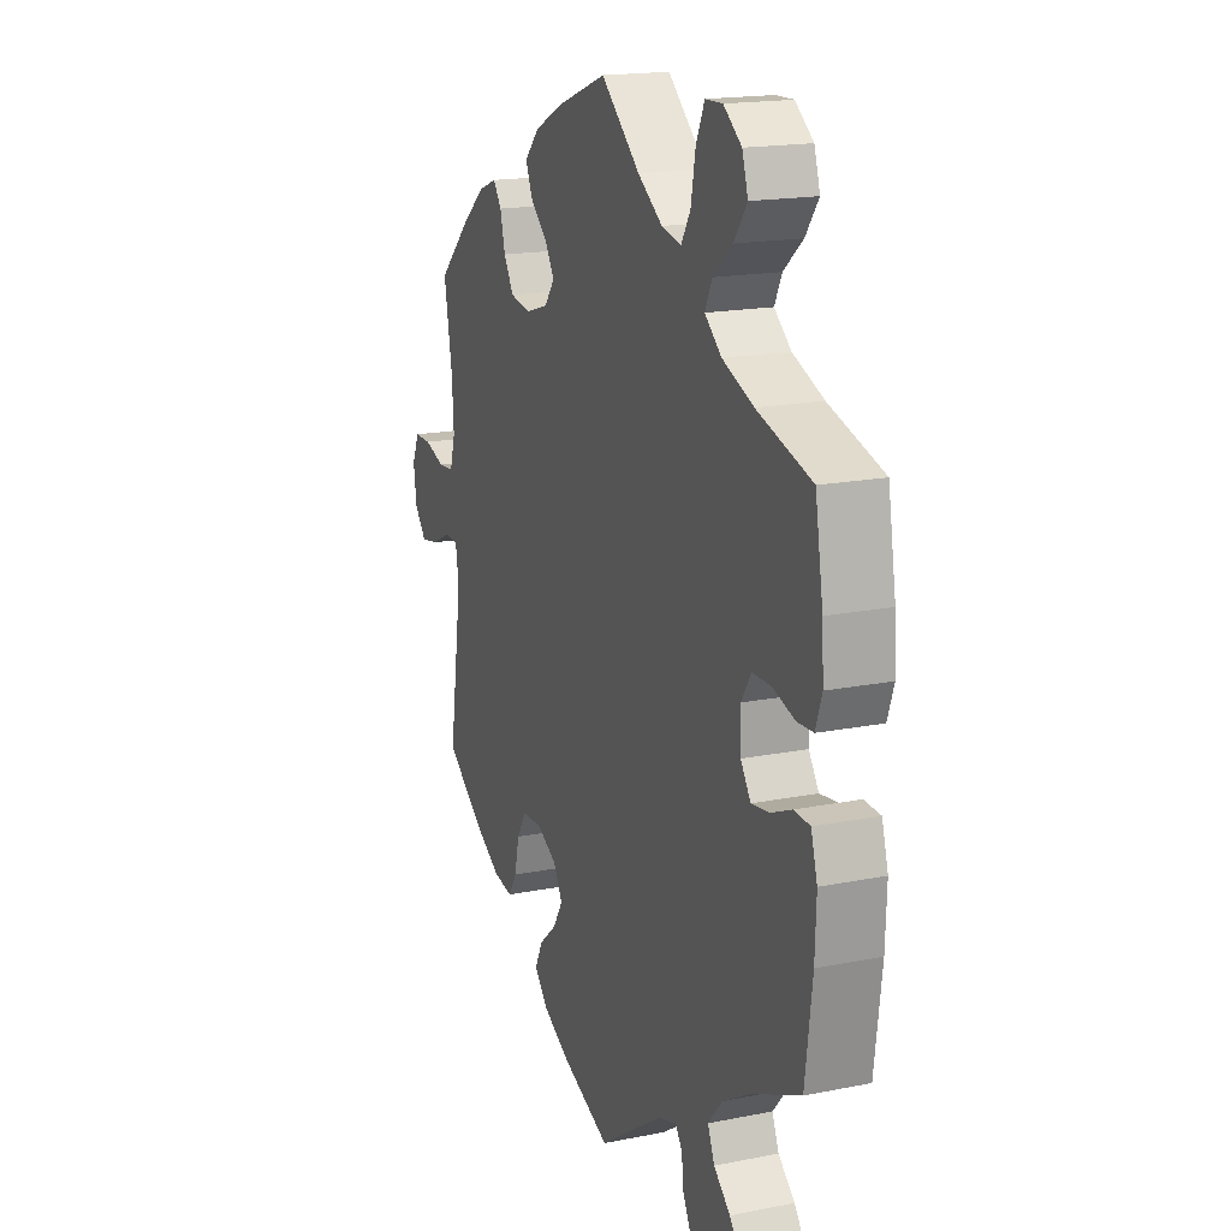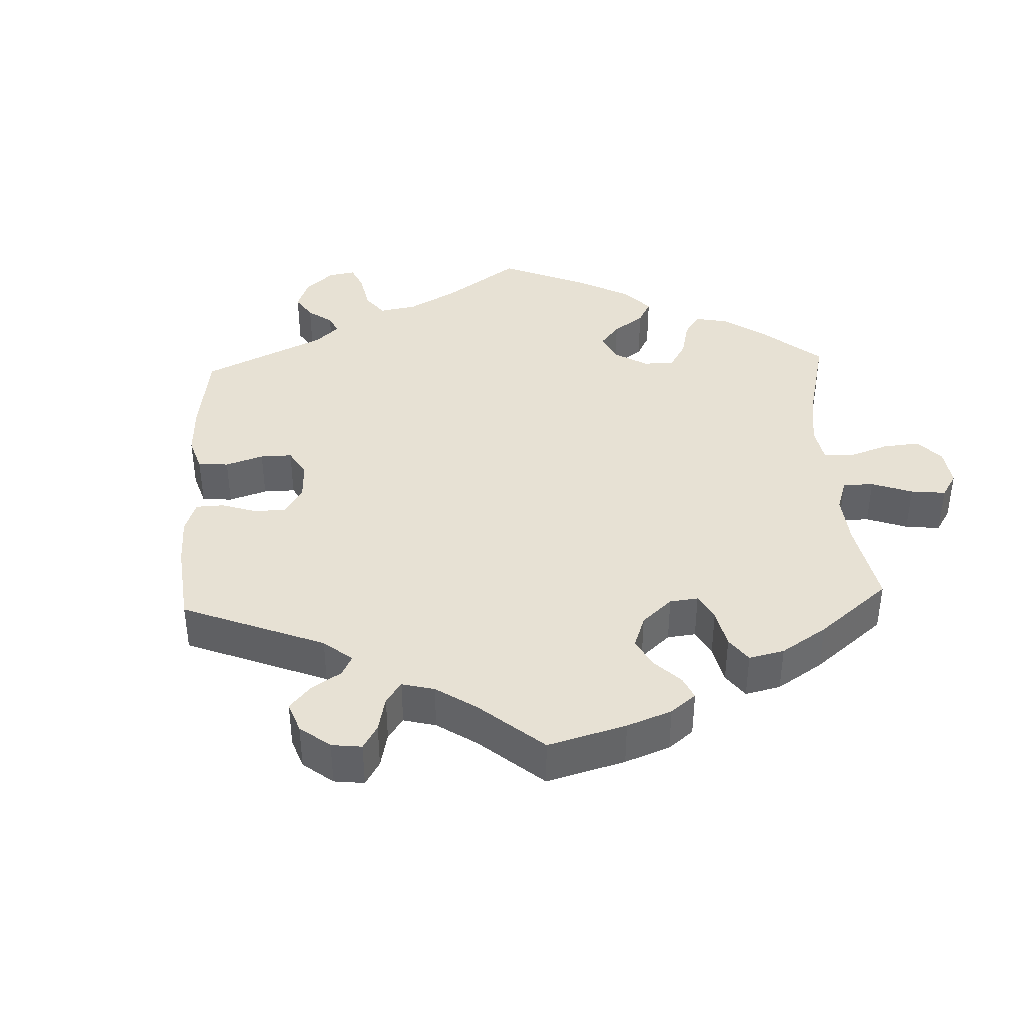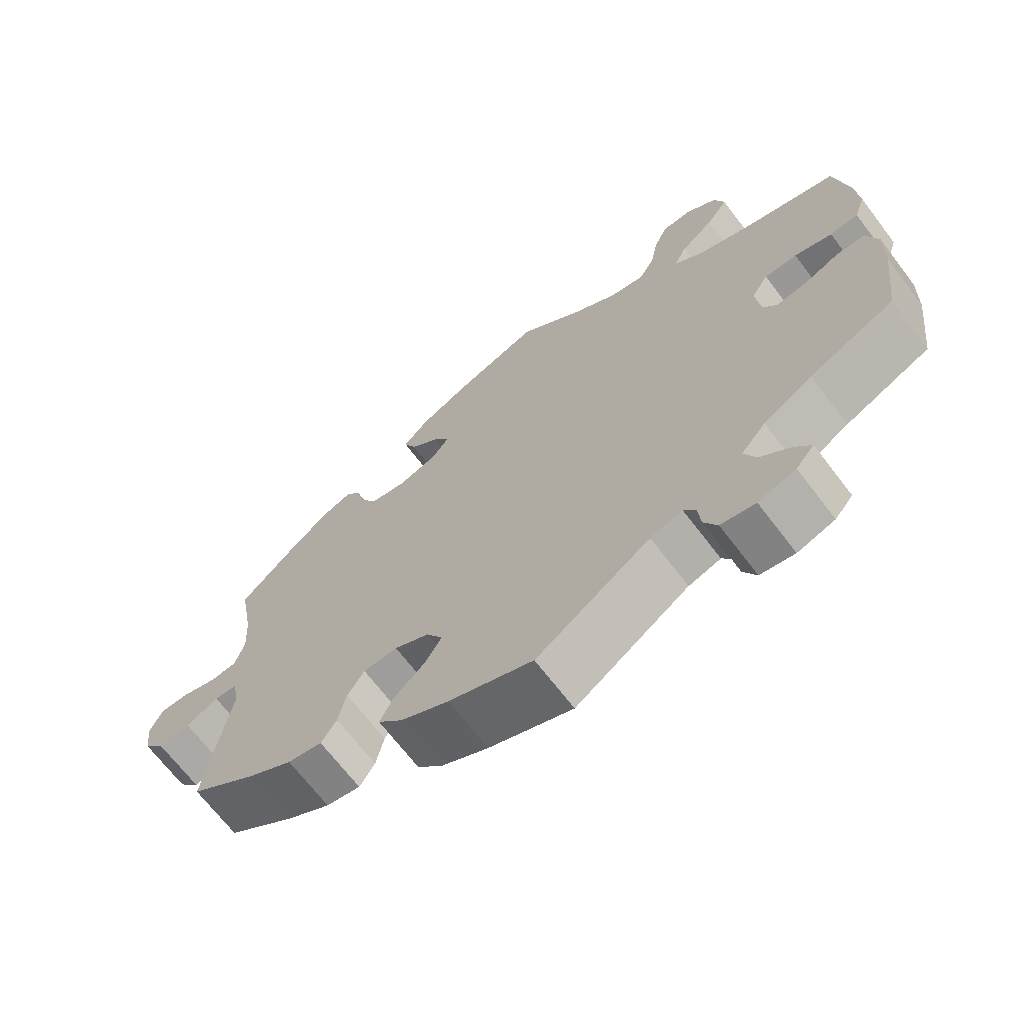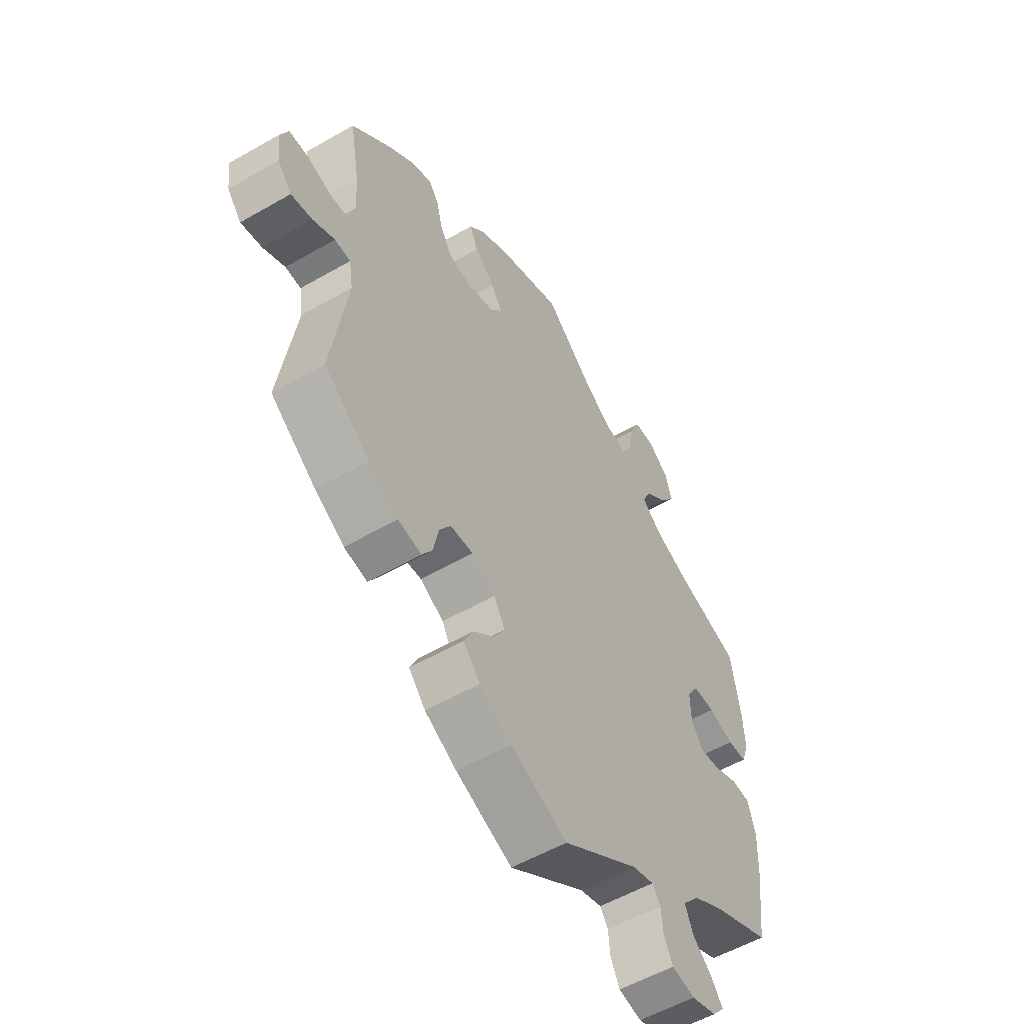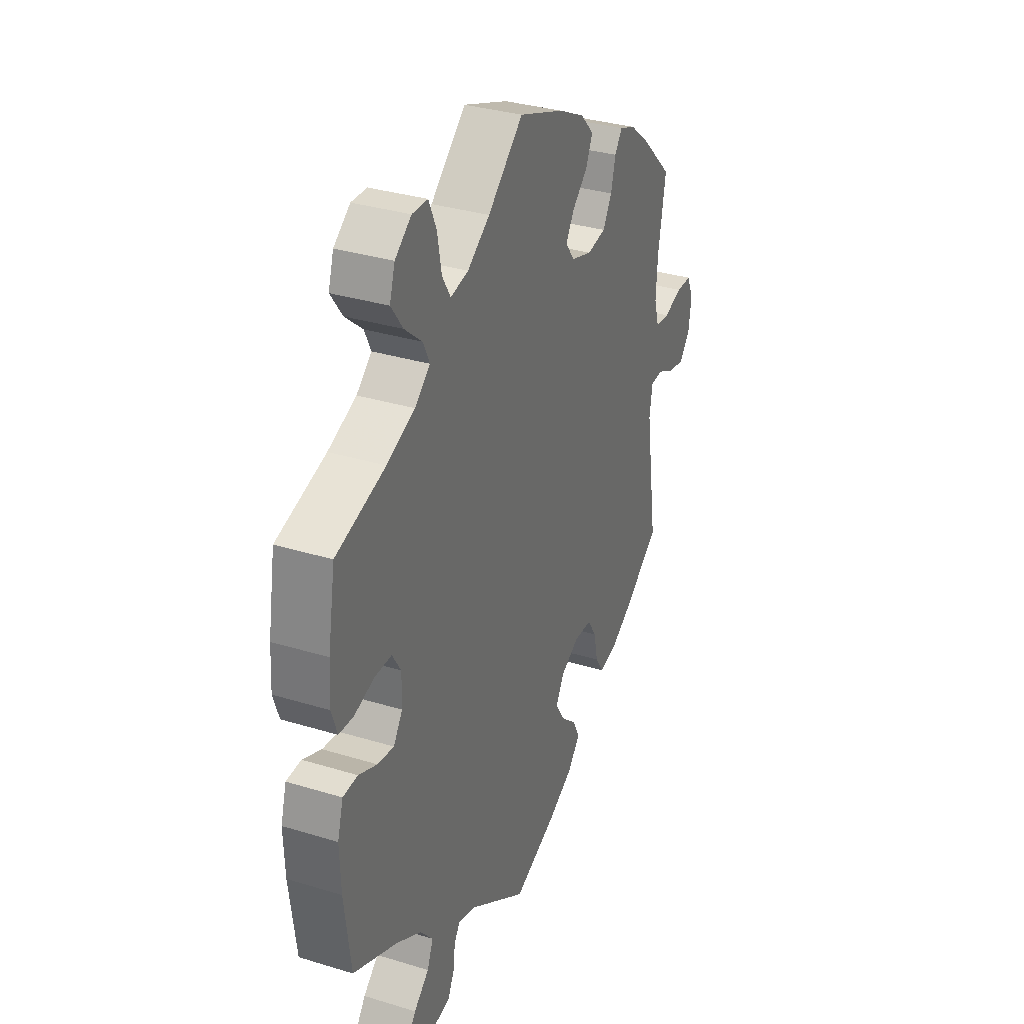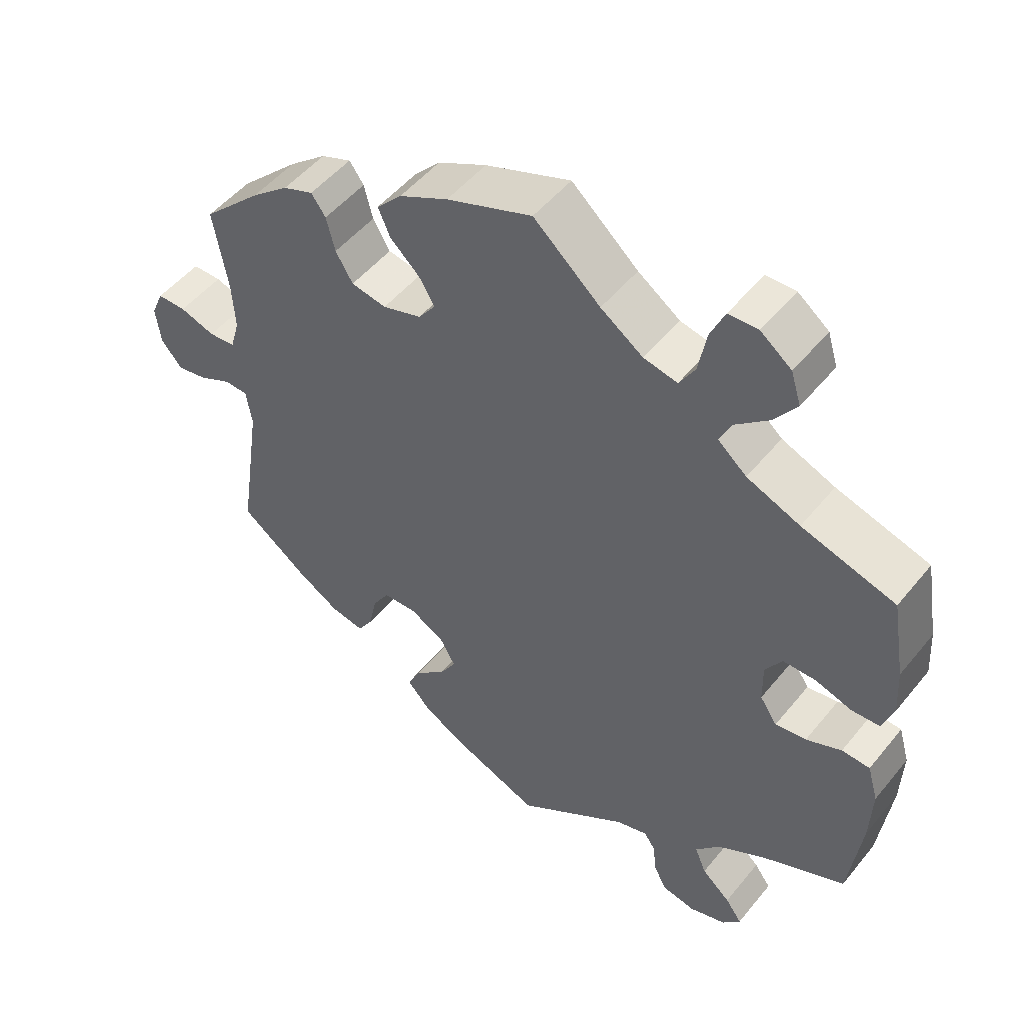
<metadata>
{"format":"obj","ext":"obj","renderer":"f3d","projection":"perspective","resolution":1024,"background":"white","views":[{"elev":17.5,"azim":68.4,"up":"+Z"},{"elev":39.6,"azim":-62.5,"up":"+Y"},{"elev":-68.7,"azim":37.4,"up":"+Z"},{"elev":-55.1,"azim":-58.7,"up":"+Z"},{"elev":33.1,"azim":112.9,"up":"+Z"},{"elev":50.4,"azim":37.6,"up":"+Z"}]}
</metadata>
<code>
v -0.114 0.07 -0.531
v -0.179 0.07 -0.496
v -0.213 0.07 -0.458
v -0.194 0.07 -0.42
v -0.152 0.07 -0.383
v -0.129 0.07 -0.345
v -0.151 0.07 -0.306
v -0.199 0.07 -0.28
v -0.246 0.07 -0.282
v -0.269 0.07 -0.319
v -0.28 0.07 -0.37
v -0.301 0.07 -0.403
v -0.348 0.07 -0.394
v -0.408 0.07 -0.358
v -0.501 0.07 -0.289
v -0.469 0.07 -0.076
v -0.477 0.07 -0.025
v -0.509 0.07 -0.023
v -0.554 0.07 -0.045
v -0.597 0.07 -0.053
v -0.626 0.07 -0.018
v -0.633 0.07 0.035
v -0.616 0.07 0.074
v -0.576 0.07 0.074
v -0.527 0.07 0.058
v -0.49 0.07 0.061
v -0.477 0.07 0.106
v -0.481 0.07 0.174
v -0.501 0.07 0.289
v -0.419 0.07 0.368
v -0.367 0.07 0.41
v -0.325 0.07 0.426
v -0.305 0.07 0.398
v -0.293 0.07 0.35
v -0.269 0.07 0.31
v -0.22 0.07 0.301
v -0.166 0.07 0.318
v -0.142 0.07 0.35
v -0.164 0.07 0.386
v -0.205 0.07 0.424
v -0.222 0.07 0.463
v -0.187 0.07 0.5
v -0.119 0.07 0.534
v 0 0.07 0.578
v 0.093 0.07 0.496
v 0.152 0.07 0.455
v 0.199 0.07 0.445
v 0.221 0.07 0.482
v 0.232 0.07 0.542
v 0.252 0.07 0.587
v 0.293 0.07 0.588
v 0.336 0.07 0.555
v 0.35 0.07 0.51
v 0.319 0.07 0.467
v 0.273 0.07 0.428
v 0.256 0.07 0.392
v 0.296 0.07 0.358
v 0.37 0.07 0.328
v 0.5 0.07 0.289
v 0.519 0.07 0.177
v 0.523 0.07 0.11
v 0.508 0.07 0.066
v 0.469 0.07 0.064
v 0.417 0.07 0.08
v 0.372 0.07 0.08
v 0.349 0.07 0.043
v 0.35 0.07 -0.012
v 0.374 0.07 -0.048
v 0.417 0.07 -0.042
v 0.466 0.07 -0.021
v 0.505 0.07 -0.023
v 0.52 0.07 -0.075
v 0.517 0.07 -0.155
v 0.5 0.07 -0.289
v 0.384 0.07 -0.341
v 0.317 0.07 -0.38
v 0.283 0.07 -0.42
v 0.299 0.07 -0.459
v 0.339 0.07 -0.494
v 0.362 0.07 -0.526
v 0.337 0.07 -0.555
v 0.286 0.07 -0.571
v 0.239 0.07 -0.562
v 0.221 0.07 -0.526
v 0.217 0.07 -0.484
v 0.201 0.07 -0.46
v 0.157 0.07 -0.473
v 0.001 0.07 -0.578
v -0.114 0 -0.531
v -0.179 0 -0.496
v -0.213 0 -0.458
v -0.194 0 -0.42
v -0.152 0 -0.383
v -0.129 0 -0.345
v -0.151 0 -0.306
v -0.199 0 -0.28
v -0.246 0 -0.282
v -0.269 0 -0.319
v -0.28 0 -0.37
v -0.301 0 -0.403
v -0.348 0 -0.394
v -0.408 0 -0.358
v -0.501 0 -0.289
v -0.469 0 -0.076
v -0.477 0 -0.025
v -0.509 0 -0.023
v -0.554 0 -0.045
v -0.597 0 -0.053
v -0.626 0 -0.018
v -0.633 0 0.035
v -0.616 0 0.074
v -0.576 0 0.074
v -0.527 0 0.058
v -0.49 0 0.061
v -0.477 0 0.106
v -0.481 0 0.174
v -0.501 0 0.289
v -0.419 0 0.368
v -0.367 0 0.41
v -0.325 0 0.426
v -0.305 0 0.398
v -0.293 0 0.35
v -0.269 0 0.31
v -0.22 0 0.301
v -0.166 0 0.318
v -0.142 0 0.35
v -0.164 0 0.386
v -0.205 0 0.424
v -0.222 0 0.463
v -0.187 0 0.5
v -0.119 0 0.534
v 0 0 0.578
v 0.093 0 0.496
v 0.152 0 0.455
v 0.199 0 0.445
v 0.221 0 0.482
v 0.232 0 0.542
v 0.252 0 0.587
v 0.293 0 0.588
v 0.336 0 0.555
v 0.35 0 0.51
v 0.319 0 0.467
v 0.273 0 0.428
v 0.256 0 0.392
v 0.296 0 0.358
v 0.37 0 0.328
v 0.5 0 0.289
v 0.519 0 0.177
v 0.523 0 0.11
v 0.508 0 0.066
v 0.469 0 0.064
v 0.417 0 0.08
v 0.372 0 0.08
v 0.349 0 0.043
v 0.35 0 -0.012
v 0.374 0 -0.048
v 0.417 0 -0.042
v 0.466 0 -0.021
v 0.505 0 -0.023
v 0.52 0 -0.075
v 0.517 0 -0.155
v 0.5 0 -0.289
v 0.384 0 -0.341
v 0.317 0 -0.38
v 0.283 0 -0.42
v 0.299 0 -0.459
v 0.339 0 -0.494
v 0.362 0 -0.526
v 0.337 0 -0.555
v 0.286 0 -0.571
v 0.239 0 -0.562
v 0.221 0 -0.526
v 0.217 0 -0.484
v 0.201 0 -0.46
v 0.157 0 -0.473
v 0.001 0 -0.578
f 87 88 1 2
f 86 87 2 3
f 82 83 84 85
f 82 85 86
f 81 82 86
f 78 79 80 81
f 77 78 81 86
f 76 77 86 3
f 72 73 74 75
f 69 70 71 72
f 68 69 72 75
f 67 68 75 76
f 61 62 63 64
f 61 64 65
f 58 59 60 61
f 57 58 61 65
f 56 57 65 66
f 52 53 54 55
f 50 51 52 55
f 48 49 50 55
f 47 48 55 56
f 46 47 56 66
f 42 43 44 45
f 39 40 41 42
f 38 39 42 45
f 37 38 45 46
f 31 32 33 34
f 31 34 35
f 28 29 30 31
f 27 28 31 35
f 26 27 35 36
f 22 23 24 25
f 22 25 26
f 21 22 26
f 18 19 20 21
f 18 21 26
f 17 18 26 36
f 13 14 15 16
f 10 11 12 13
f 9 10 13 16
f 8 9 16 17
f 76 3 4 5
f 76 5 6
f 67 76 6 7
f 37 46 66 67
f 17 36 37 67
f 7 8 17 67
f 90 89 176 175
f 91 90 175 174
f 173 172 171 170
f 174 173 170
f 174 170 169
f 169 168 167 166
f 174 169 166 165
f 91 174 165 164
f 163 162 161 160
f 160 159 158 157
f 163 160 157 156
f 164 163 156 155
f 152 151 150 149
f 153 152 149
f 149 148 147 146
f 153 149 146 145
f 154 153 145 144
f 143 142 141 140
f 143 140 139 138
f 143 138 137 136
f 144 143 136 135
f 154 144 135 134
f 133 132 131 130
f 130 129 128 127
f 133 130 127 126
f 134 133 126 125
f 122 121 120 119
f 123 122 119
f 119 118 117 116
f 123 119 116 115
f 124 123 115 114
f 113 112 111 110
f 114 113 110
f 114 110 109
f 109 108 107 106
f 114 109 106
f 124 114 106 105
f 104 103 102 101
f 101 100 99 98
f 104 101 98 97
f 105 104 97 96
f 93 92 91 164
f 94 93 164
f 95 94 164 155
f 155 154 134 125
f 155 125 124 105
f 155 105 96 95
f 1 89 90 2
f 2 90 91 3
f 3 91 92 4
f 4 92 93 5
f 5 93 94 6
f 6 94 95 7
f 7 95 96 8
f 8 96 97 9
f 9 97 98 10
f 10 98 99 11
f 11 99 100 12
f 12 100 101 13
f 13 101 102 14
f 14 102 103 15
f 15 103 104 16
f 16 104 105 17
f 17 105 106 18
f 18 106 107 19
f 19 107 108 20
f 20 108 109 21
f 21 109 110 22
f 22 110 111 23
f 23 111 112 24
f 24 112 113 25
f 25 113 114 26
f 26 114 115 27
f 27 115 116 28
f 28 116 117 29
f 29 117 118 30
f 30 118 119 31
f 31 119 120 32
f 32 120 121 33
f 33 121 122 34
f 34 122 123 35
f 35 123 124 36
f 36 124 125 37
f 37 125 126 38
f 38 126 127 39
f 39 127 128 40
f 40 128 129 41
f 41 129 130 42
f 42 130 131 43
f 43 131 132 44
f 44 132 133 45
f 45 133 134 46
f 46 134 135 47
f 47 135 136 48
f 48 136 137 49
f 49 137 138 50
f 50 138 139 51
f 51 139 140 52
f 52 140 141 53
f 53 141 142 54
f 54 142 143 55
f 55 143 144 56
f 56 144 145 57
f 57 145 146 58
f 58 146 147 59
f 59 147 148 60
f 60 148 149 61
f 61 149 150 62
f 62 150 151 63
f 63 151 152 64
f 64 152 153 65
f 65 153 154 66
f 66 154 155 67
f 67 155 156 68
f 68 156 157 69
f 69 157 158 70
f 70 158 159 71
f 71 159 160 72
f 72 160 161 73
f 73 161 162 74
f 74 162 163 75
f 75 163 164 76
f 76 164 165 77
f 77 165 166 78
f 78 166 167 79
f 79 167 168 80
f 80 168 169 81
f 81 169 170 82
f 82 170 171 83
f 83 171 172 84
f 84 172 173 85
f 85 173 174 86
f 86 174 175 87
f 87 175 176 88
f 88 176 89 1

</code>
